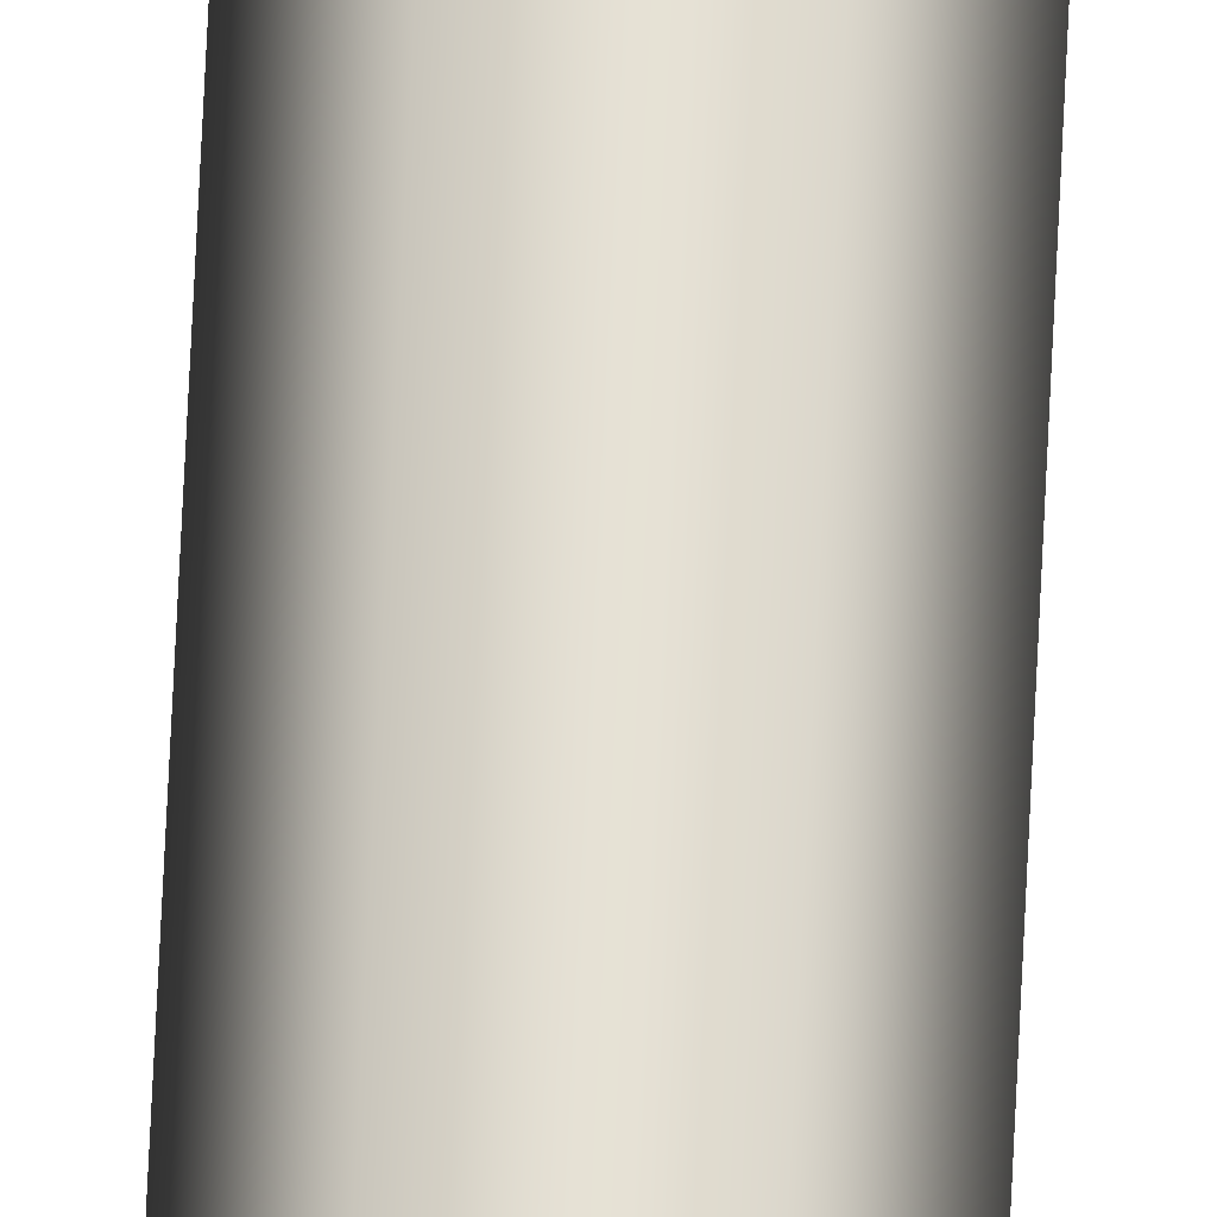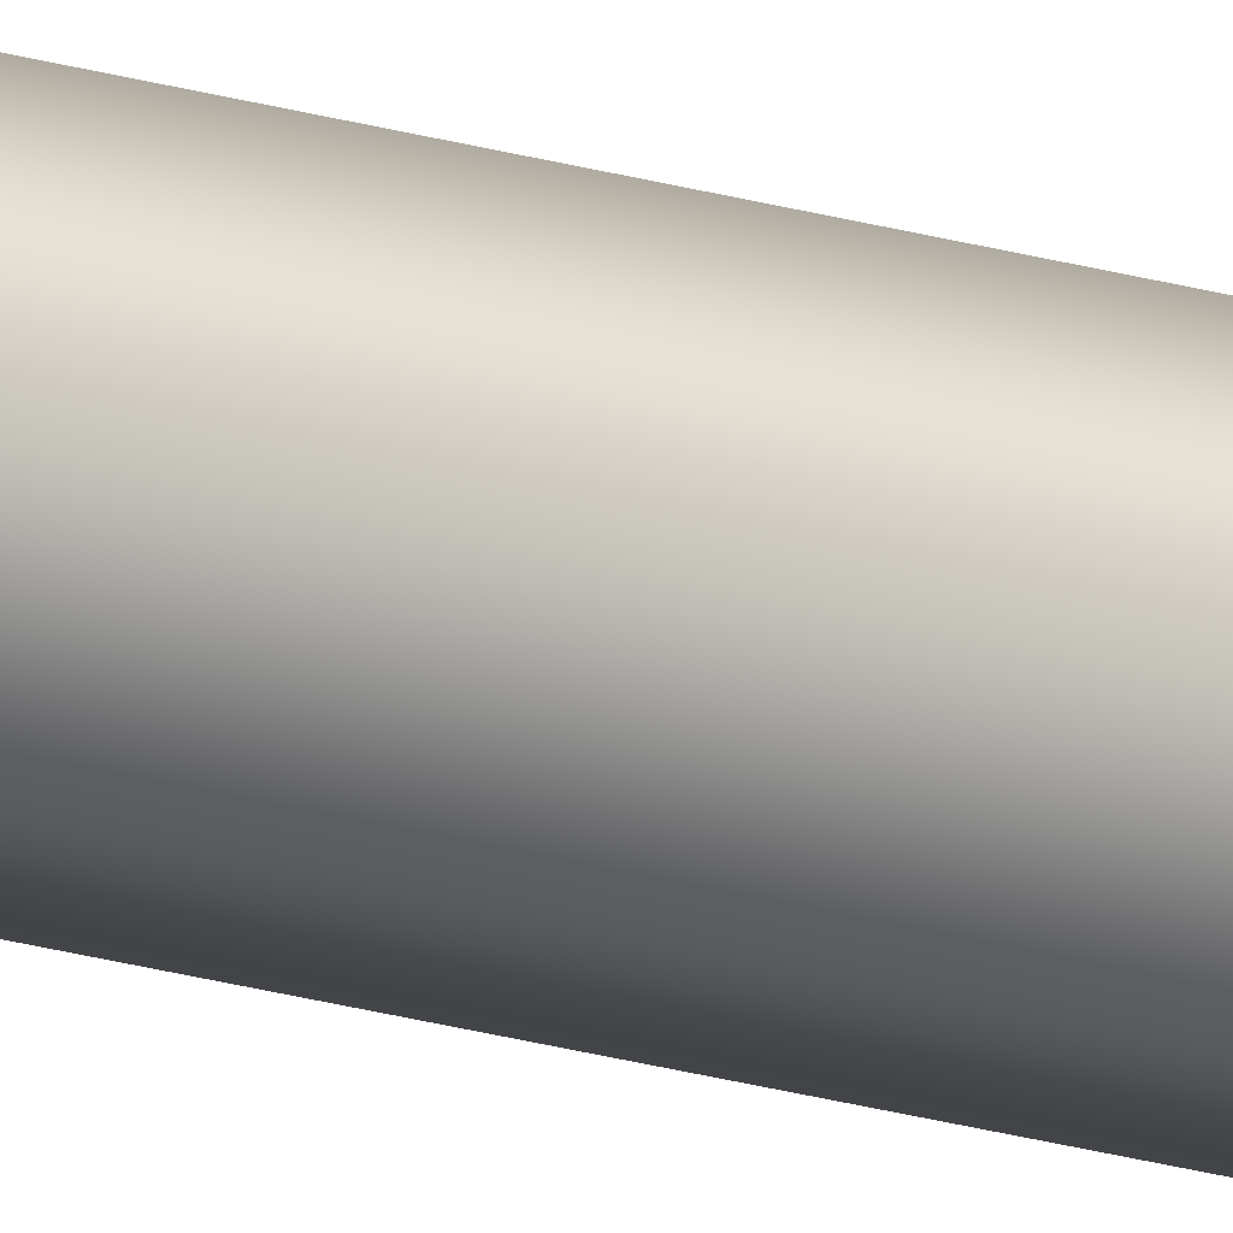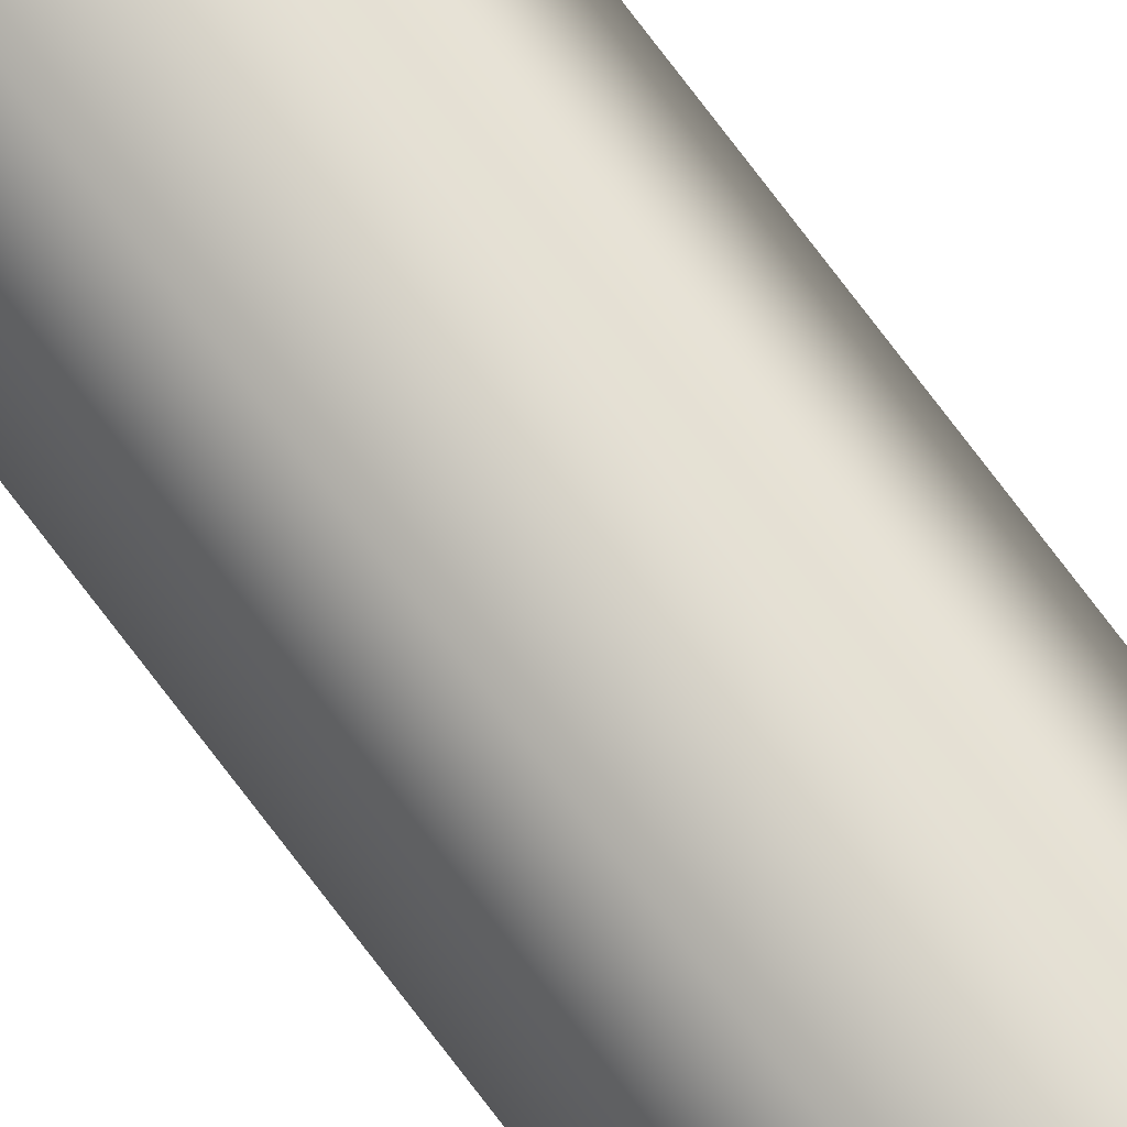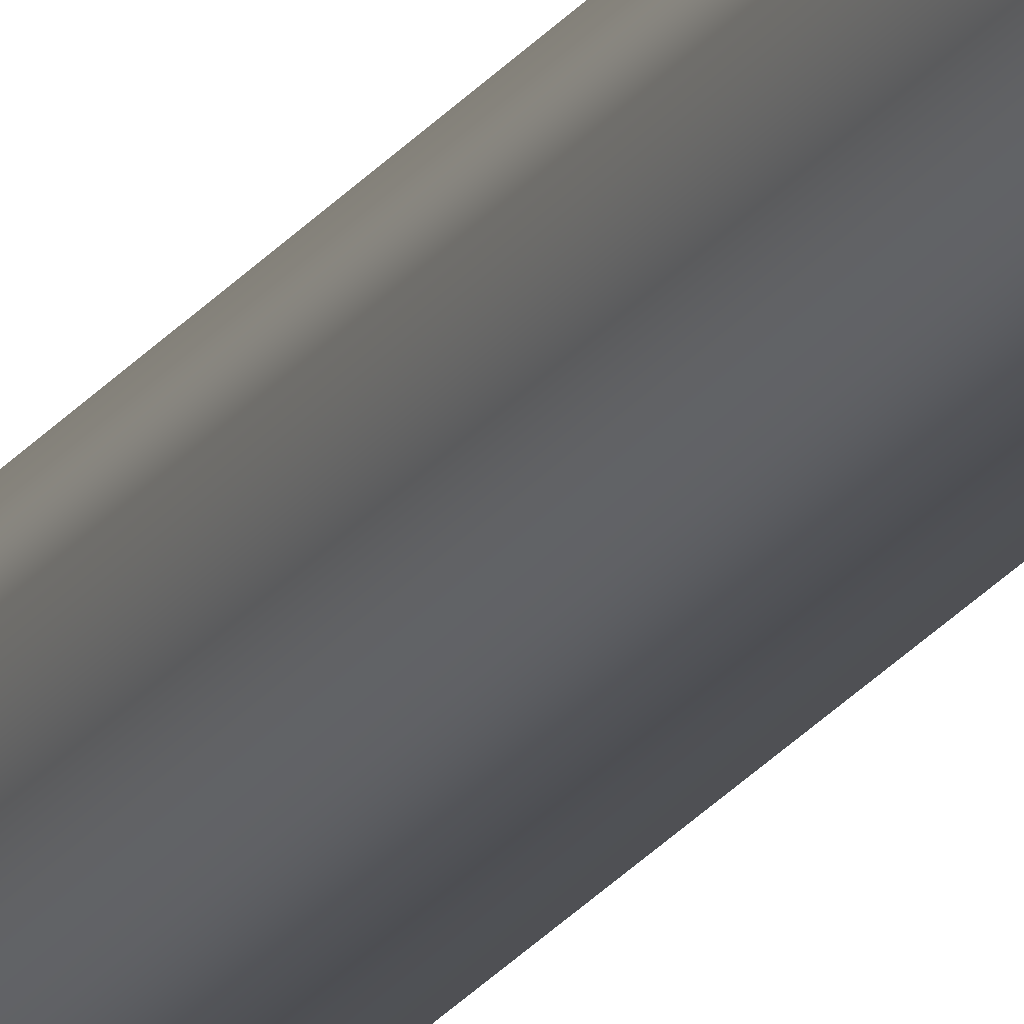
<metadata>
{"format":"obj","ext":"obj","renderer":"f3d","projection":"perspective","resolution":1024,"background":"white","views":[{"elev":64.8,"azim":-177.4,"up":"+Z"},{"elev":-21.1,"azim":-118.5,"up":"+Z"},{"elev":73.8,"azim":-36.9,"up":"+Z"},{"elev":-20.6,"azim":-24.0,"up":"+Z"}]}
</metadata>
<code>
v  0.5925 84.7 1.027
v  -0.5925 84.7 1.027
v  -0.5925 -84.7 1.027
v  0.5925 -84.7 1.027
v  0.5925 84.7 -1.027
v  1.185 84.7 -0
v  1.185 -84.7 0
v  0.5925 -84.7 -1.027
v  -1.185 84.7 -0
v  -0.5925 84.7 -1.027
v  -0.5925 -84.7 -1.027
v  -1.185 -84.7 0
v  -0 -84.7 -0.0001
v  -0.0007 84.7 0.0002
g SM_Fittings_01
f 1 2 3
f 3 4 1
f 5 6 7
f 7 8 5
f 9 10 11
f 11 12 9
f 9 12 3
f 3 2 9
f 1 4 7
f 7 6 1
f 5 8 11
f 11 10 5
f 4 3 13
f 8 7 13
f 12 11 13
f 3 12 13
f 7 4 13
f 11 8 13
f 2 1 14
f 6 5 14
f 10 9 14
f 9 2 14
f 1 6 14
f 5 10 14

</code>
